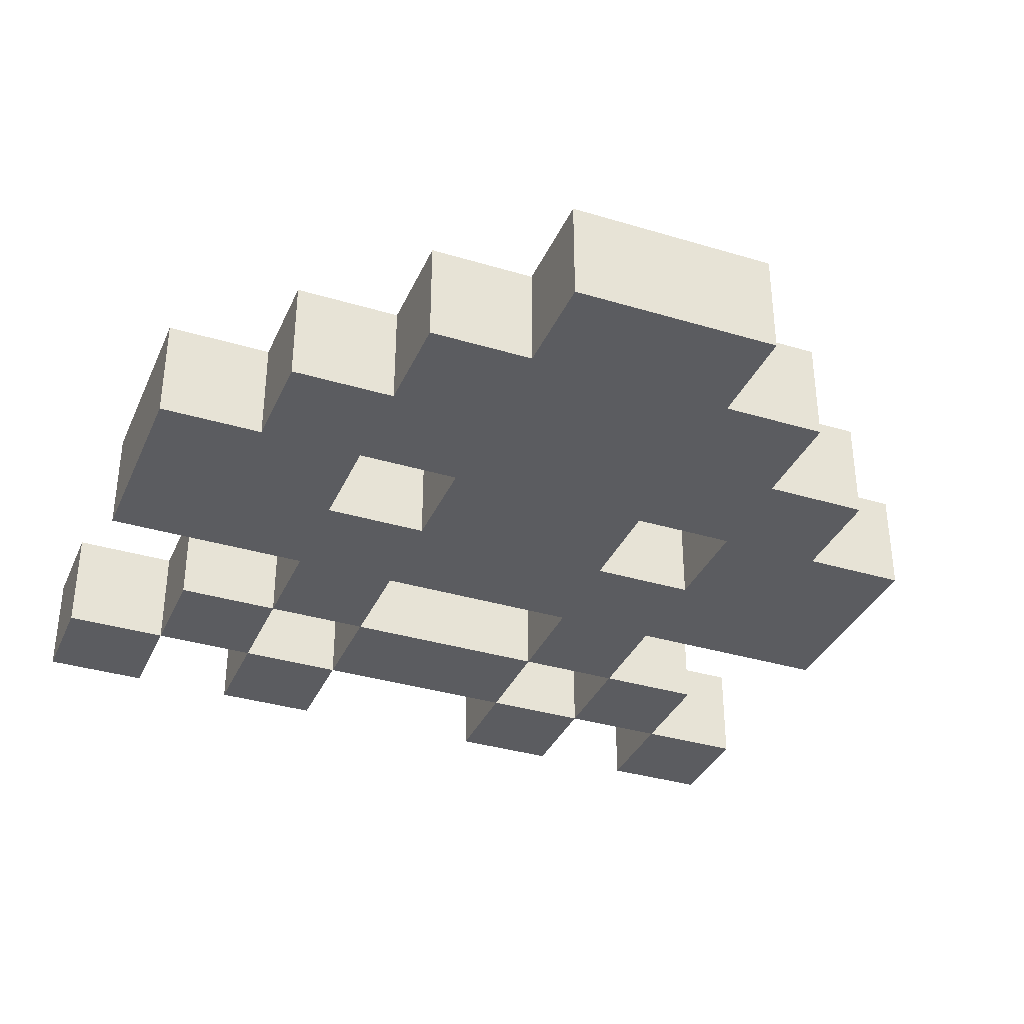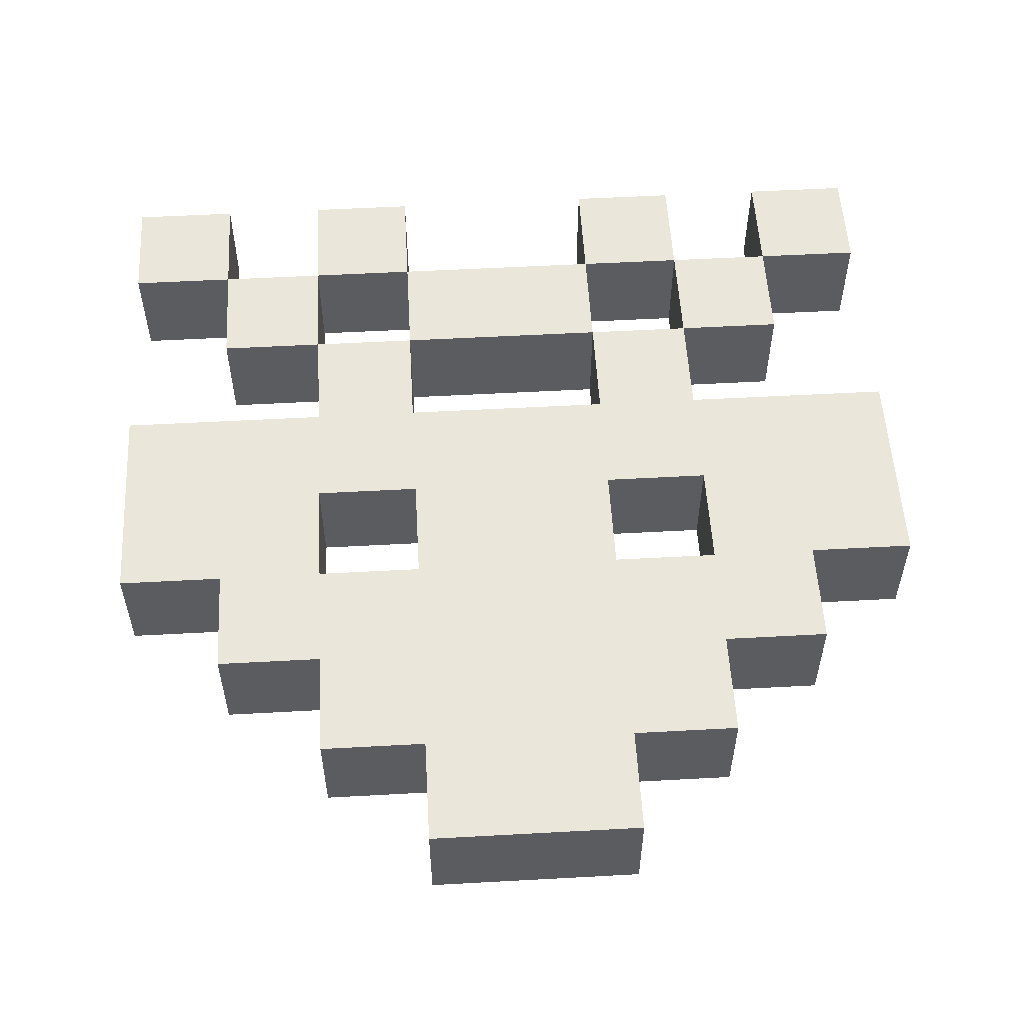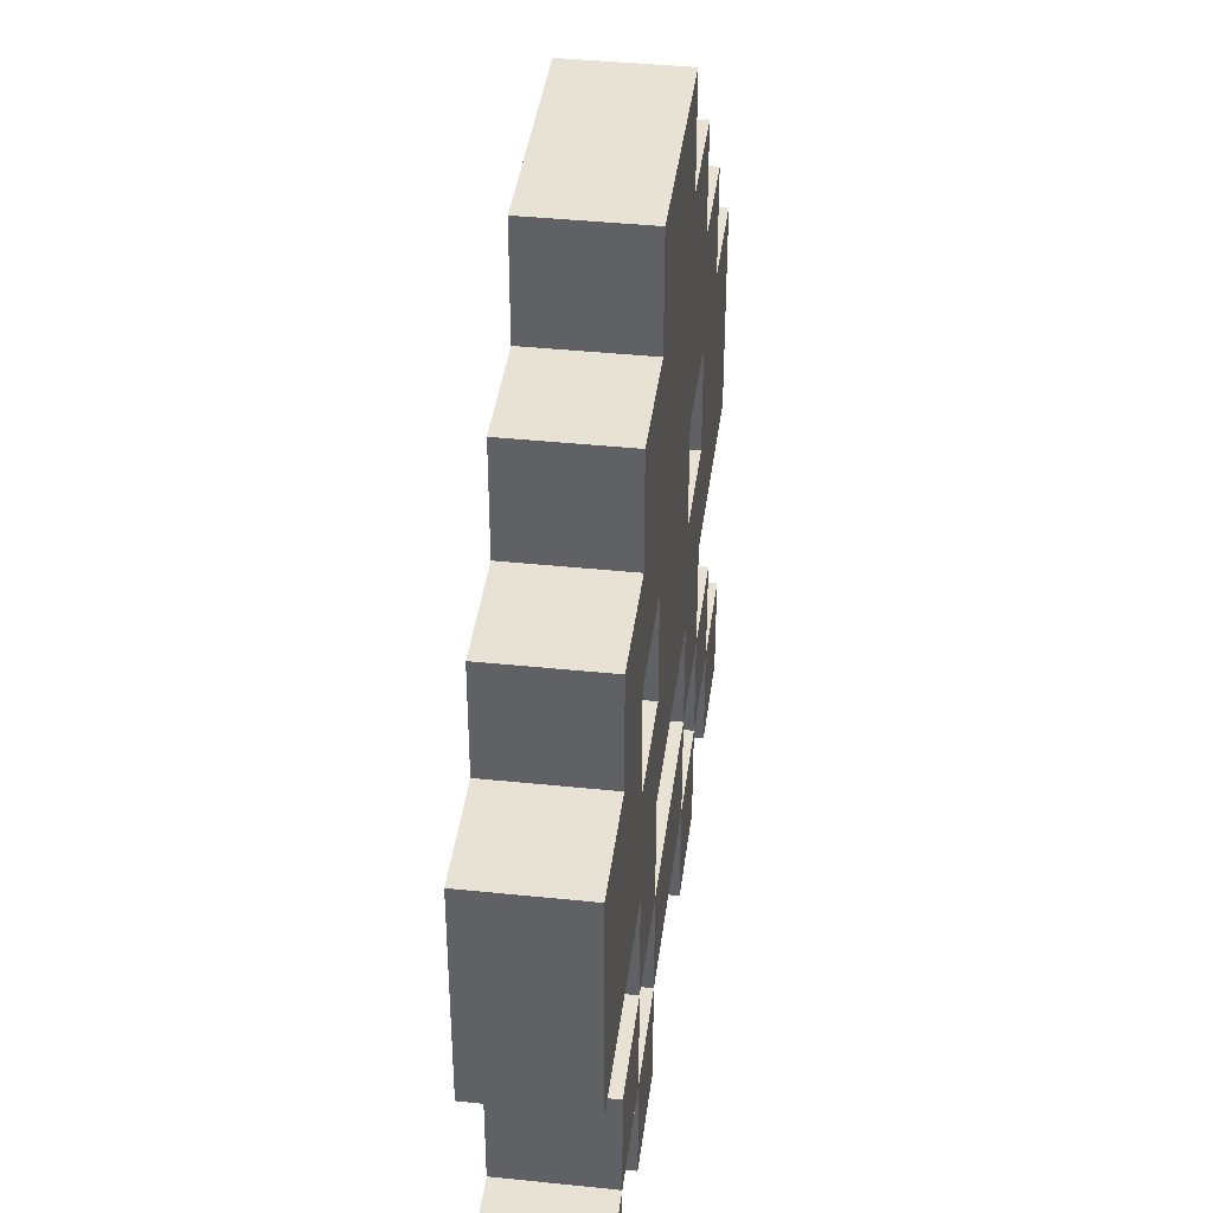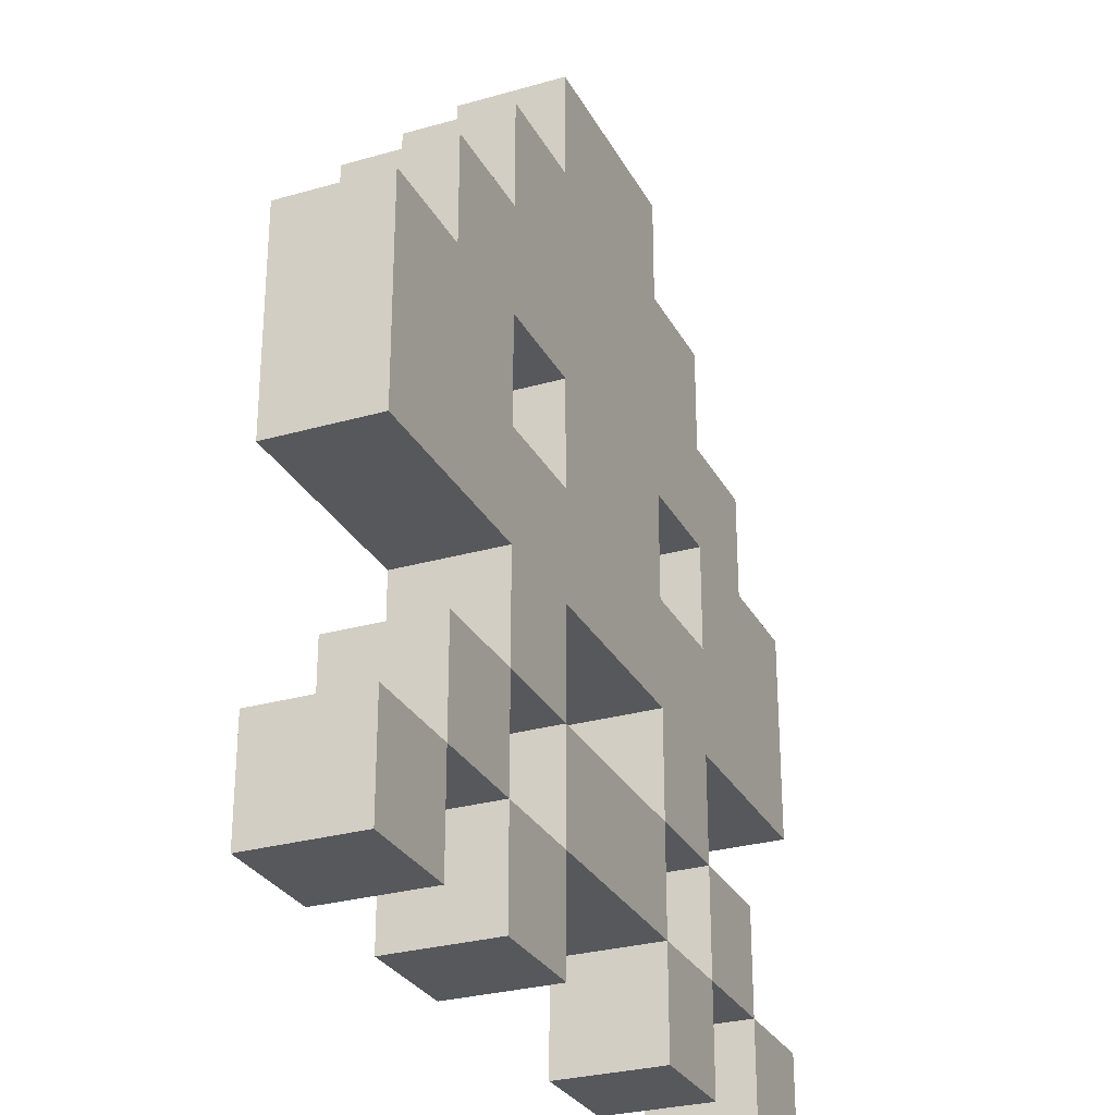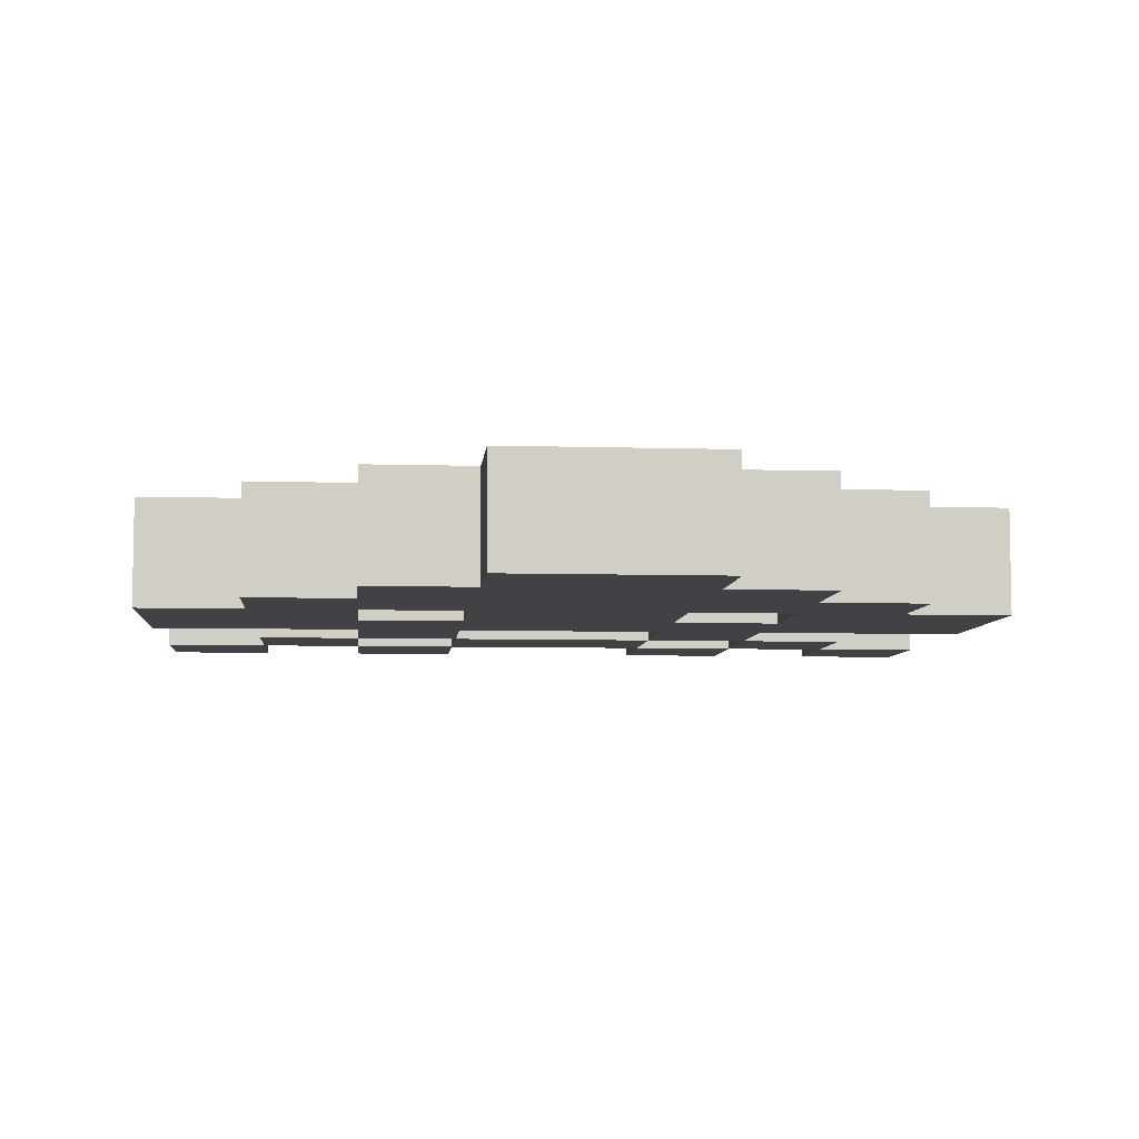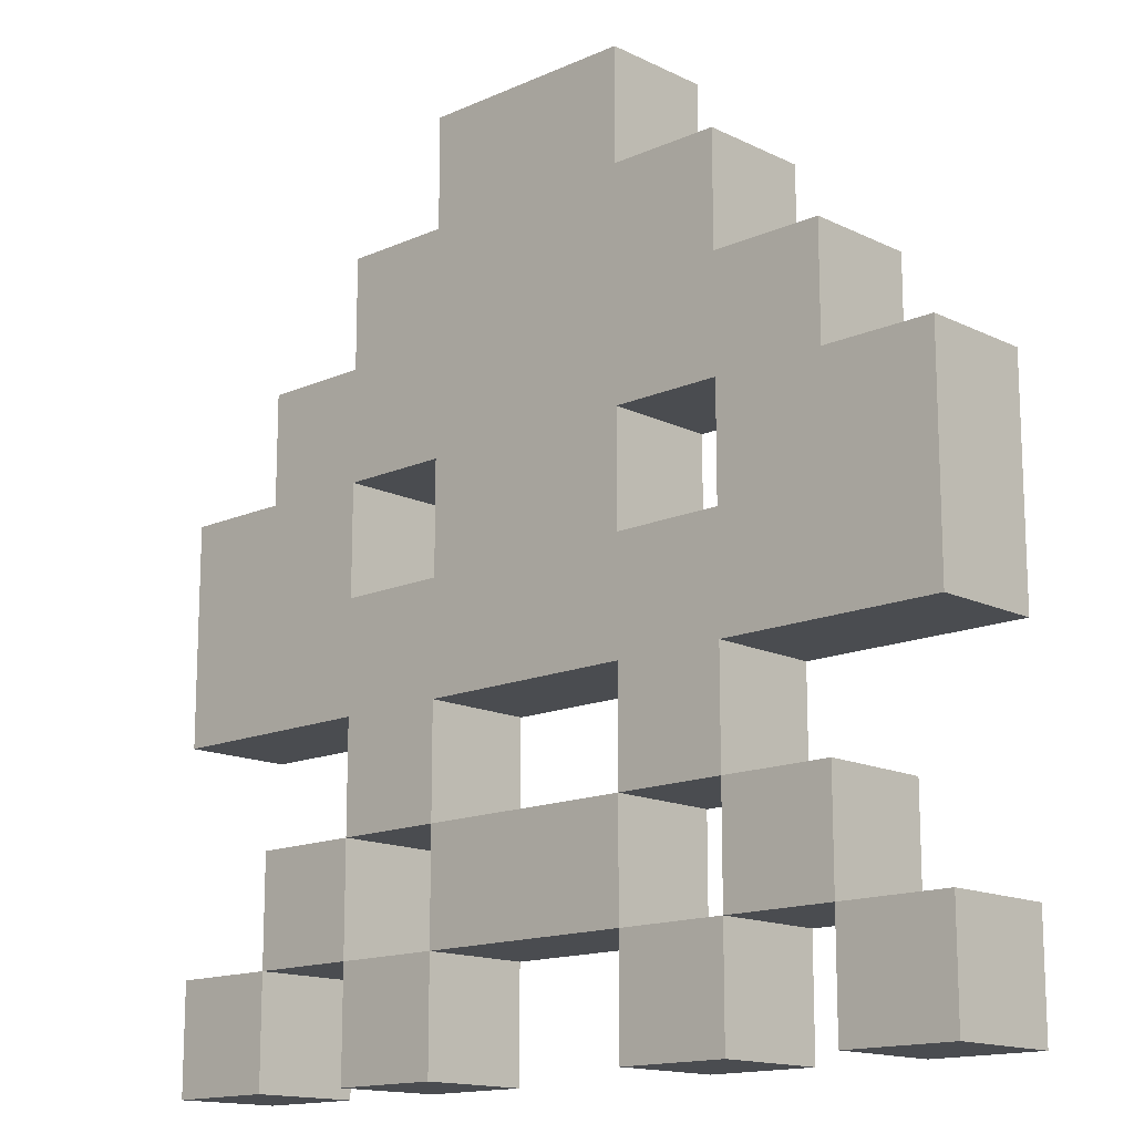
<metadata>
{"format":"obj","ext":"obj","renderer":"f3d","projection":"perspective","resolution":1024,"background":"white","views":[{"elev":-35.2,"azim":158.2,"up":"+Z"},{"elev":54.9,"azim":176.7,"up":"+Z"},{"elev":40.0,"azim":97.3,"up":"+Y"},{"elev":-28.6,"azim":-66.7,"up":"+Y"},{"elev":-6.6,"azim":174.9,"up":"+Z"},{"elev":-14.8,"azim":-136.3,"up":"+Y"}]}
</metadata>
<code>
o Pos_2.1_Plane.096
v -2 -6 -1
v 0 -4 -1
v -8 2 -1
v -6 2 -1
v -2 4 -1
v 0 4 -1
v -2 6 -1
v -8 -2 -1
v -6 -2 -1
v -8 0 -1
v 0 -6 -1
v 2 -6 -1
v -4 4 -1
v -4 6 -1
v -4 -0 1
v -6 -0 1
v 0 -0 1
v 6 2 -1
v 4 4 -1
v 6 4 -1
v -2 -2 1
v 0 -2 1
v 6 -2 1
v 6 -4 -1
v -4 -6 1
v -2 -8 1
v -4 -8 1
v 8 2 -1
v 4 -6 1
v 8 -2 -1
v 4 -8 1
v 8 0 -1
v 2 -8 1
v -4 2 -1
v -6 4 -1
v -2 -4 1
v -6 -6 -1
v -4 -4 1
v -6 -4 -1
v 4 -4 1
v 2 4 -1
v 2 -4 1
v -4 -2 1
v 4 6 -1
v 4 -0 1
v 6 0 -1
v 4 -2 1
v 2 -2 1
v -2 2 1
v 2 0 -1
v 0 8 1
v -2 8 1
v -2 0 -1
v 0 2 1
v 2 8 1
v 2 6 1
v 0 6 1
v 4 2 1
v 2 2 1
v 8 -6 1
v -8 -8 -1
v -6 -8 -1
v -8 -6 -1
v 6 -6 1
v 6 -8 -1
v 8 -8 -1
v 6 -6 -1
v 8 -6 -1
v 2 2 -1
v 4 2 -1
v 8 -8 1
v 6 -8 1
v 0 6 -1
v 2 6 -1
v -8 -6 1
v 2 8 -1
v 0 2 -1
v -6 -8 1
v -8 -8 1
v -2 -0 1
v 2 -0 1
v 6 -0 1
v -2 8 -1
v 0 8 -1
v 4 6 1
v 2 4 1
v -6 -4 1
v -6 -6 1
v -6 4 1
v -2 2 -1
v -4 2 1
v 8 -0 1
v 2 -2 -1
v 4 -2 -1
v 8 -2 1
v 4 0 -1
v -4 -2 -1
v 8 2 1
v 6 -4 1
v 6 4 1
v 2 -4 -1
v 4 -4 -1
v 4 4 1
v 6 2 1
v -4 -4 -1
v -2 -4 -1
v -4 6 1
v -4 4 1
v 2 -8 -1
v 4 -8 -1
v 2 -6 1
v 4 -6 -1
v -4 -8 -1
v -2 -8 -1
v -4 -6 -1
v 0 -6 1
v -8 -0 1
v 6 -2 -1
v -6 -2 1
v -8 -2 1
v 0 -2 -1
v -2 6 1
v 0 4 1
v -2 4 1
v -2 -2 -1
v -6 2 1
v -8 2 1
v 0 0 -1
v 0 -4 1
v -2 -6 1
v -6 0 -1
v -4 0 -1
f 106 11 1
f 3 131 10
f 7 6 5
f 10 9 8
f 2 12 11
f 14 5 13
f 73 41 6
f 19 18 70
f 102 67 112
f 18 32 46
f 46 30 118
f 35 34 4
f 39 115 37
f 74 19 41
f 70 46 96
f 77 50 128
f 90 128 53
f 4 132 131
f 63 62 61
f 67 66 65
f 41 70 69
f 84 74 73
f 6 69 77
f 83 73 7
f 5 77 90
f 13 90 34
f 50 94 93
f 132 125 97
f 93 102 101
f 97 106 105
f 12 110 109
f 115 114 113
f 96 118 94
f 128 93 121
f 53 121 125
f 131 97 9
f 116 36 130
f 16 127 117
f 123 122 124
f 119 117 120
f 111 129 116
f 124 107 108
f 86 57 123
f 104 103 58
f 64 40 29
f 92 104 82
f 95 82 23
f 91 89 126
f 25 87 88
f 103 56 86
f 82 58 45
f 81 54 17
f 17 49 80
f 15 126 16
f 78 75 79
f 71 64 72
f 58 86 59
f 56 51 57
f 59 123 54
f 57 52 122
f 54 124 49
f 49 108 91
f 47 81 48
f 21 15 43
f 40 48 42
f 36 43 38
f 31 111 33
f 26 25 27
f 23 45 47
f 48 17 22
f 22 80 21
f 43 16 119
f 18 98 28
f 8 117 10
f 106 38 105
f 84 55 76
f 1 36 106
f 9 120 8
f 30 23 118
f 11 130 1
f 7 52 83
f 4 89 35
f 32 95 30
f 106 129 2
f 110 33 109
f 83 51 84
f 90 91 34
f 12 116 11
f 10 127 3
f 112 31 110
f 13 89 108
f 50 45 96
f 115 88 37
f 113 25 115
f 61 75 63
f 105 25 115
f 13 107 14
f 114 27 113
f 62 79 61
f 39 38 105
f 37 87 39
f 132 80 53
f 44 103 19
f 101 111 12
f 101 48 93
f 65 64 67
f 74 85 44
f 2 42 101
f 94 40 102
f 66 72 65
f 96 58 70
f 105 43 97
f 68 71 66
f 14 122 7
f 125 36 106
f 67 60 68
f 109 111 12
f 12 29 112
f 70 59 69
f 69 81 50
f 1 26 114
f 20 104 18
f 115 130 1
f 53 49 90
f 19 100 20
f 102 29 40
f 118 47 94
f 67 29 112
f 24 64 67
f 3 126 4
f 93 22 121
f 76 56 74
f 34 15 132
f 102 99 24
f 102 42 101
f 121 21 125
f 37 78 62
f 97 119 9
f 63 88 37
f 28 92 32
f 106 2 11
f 3 4 131
f 7 73 6
f 10 131 9
f 2 101 12
f 14 7 5
f 73 74 41
f 19 20 18
f 102 24 67
f 18 28 32
f 46 32 30
f 35 13 34
f 39 105 115
f 74 44 19
f 70 18 46
f 77 69 50
f 90 77 128
f 4 34 132
f 63 37 62
f 67 68 66
f 41 19 70
f 84 76 74
f 6 41 69
f 83 84 73
f 5 6 77
f 13 5 90
f 50 96 94
f 132 53 125
f 93 94 102
f 97 125 106
f 12 112 110
f 115 1 114
f 96 46 118
f 128 50 93
f 53 128 121
f 131 132 97
f 116 129 36
f 16 126 127
f 123 57 122
f 119 16 117
f 111 42 129
f 124 122 107
f 86 56 57
f 104 100 103
f 64 99 40
f 92 98 104
f 95 92 82
f 91 108 89
f 25 38 87
f 103 85 56
f 82 104 58
f 81 59 54
f 17 54 49
f 15 91 126
f 78 88 75
f 71 60 64
f 58 103 86
f 56 55 51
f 59 86 123
f 57 51 52
f 54 123 124
f 49 124 108
f 47 45 81
f 21 80 15
f 40 47 48
f 36 21 43
f 31 29 111
f 26 130 25
f 23 82 45
f 48 81 17
f 22 17 80
f 43 15 16
f 18 104 98
f 8 120 117
f 106 36 38
f 84 51 55
f 1 130 36
f 9 119 120
f 30 95 23
f 11 116 130
f 7 122 52
f 4 126 89
f 32 92 95
f 106 36 129
f 110 31 33
f 83 52 51
f 90 49 91
f 12 111 116
f 10 117 127
f 112 29 31
f 13 35 89
f 50 81 45
f 115 25 88
f 113 27 25
f 61 79 75
f 105 38 25
f 13 108 107
f 114 26 27
f 62 78 79
f 39 87 38
f 37 88 87
f 132 15 80
f 44 85 103
f 101 42 111
f 101 42 48
f 65 72 64
f 74 56 85
f 2 129 42
f 94 47 40
f 66 71 72
f 96 45 58
f 105 38 43
f 68 60 71
f 14 107 122
f 125 21 36
f 67 64 60
f 109 33 111
f 12 111 29
f 70 58 59
f 69 59 81
f 1 130 26
f 20 100 104
f 115 25 130
f 53 80 49
f 19 103 100
f 102 112 29
f 118 23 47
f 67 64 29
f 24 99 64
f 3 127 126
f 93 48 22
f 76 55 56
f 34 91 15
f 102 40 99
f 102 40 42
f 121 22 21
f 37 88 78
f 97 43 119
f 63 75 88
f 28 98 92

</code>
